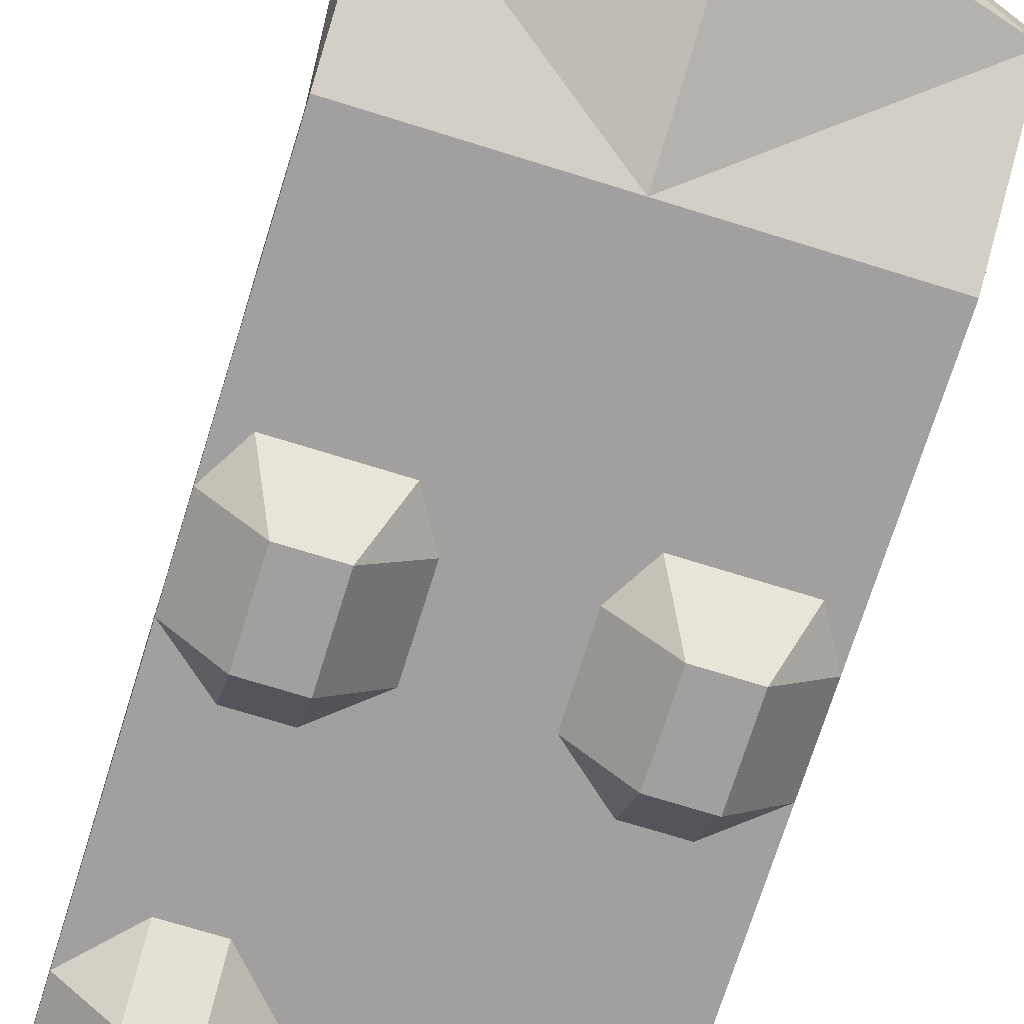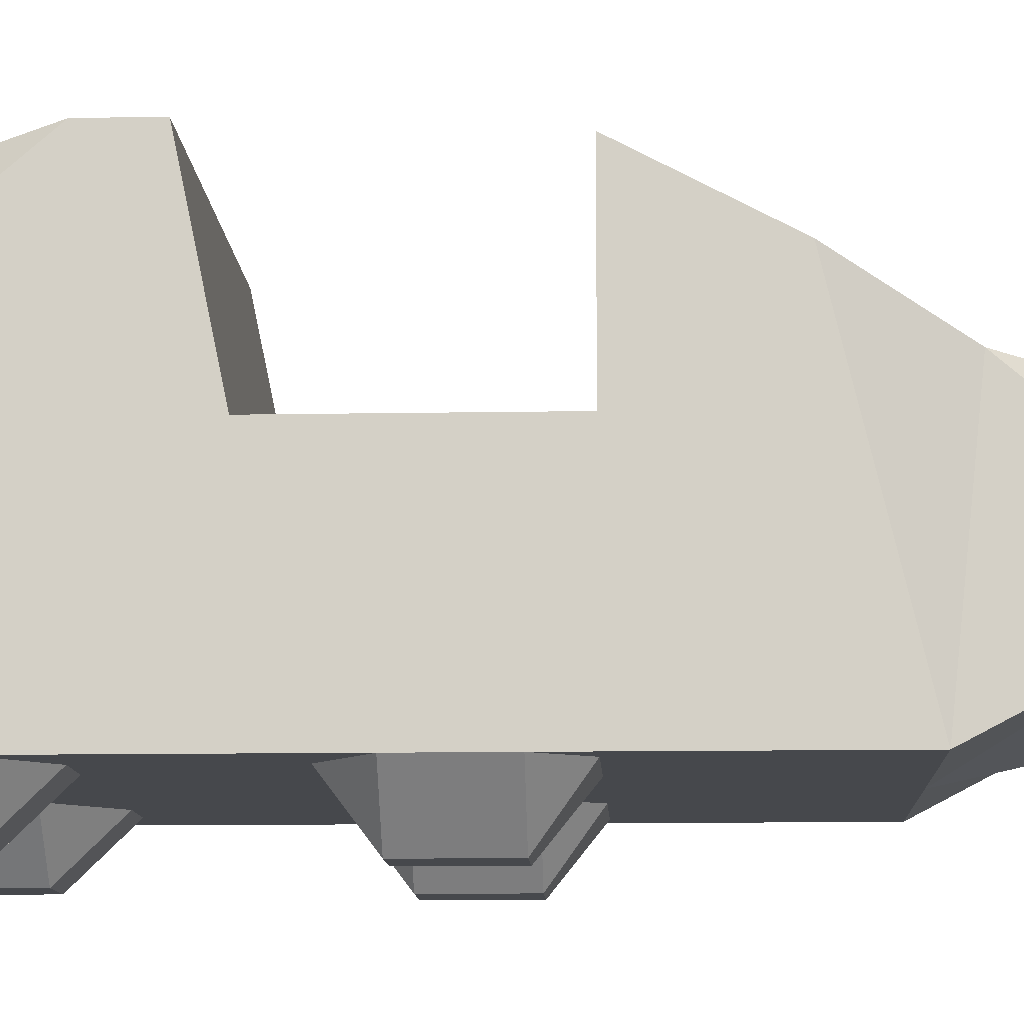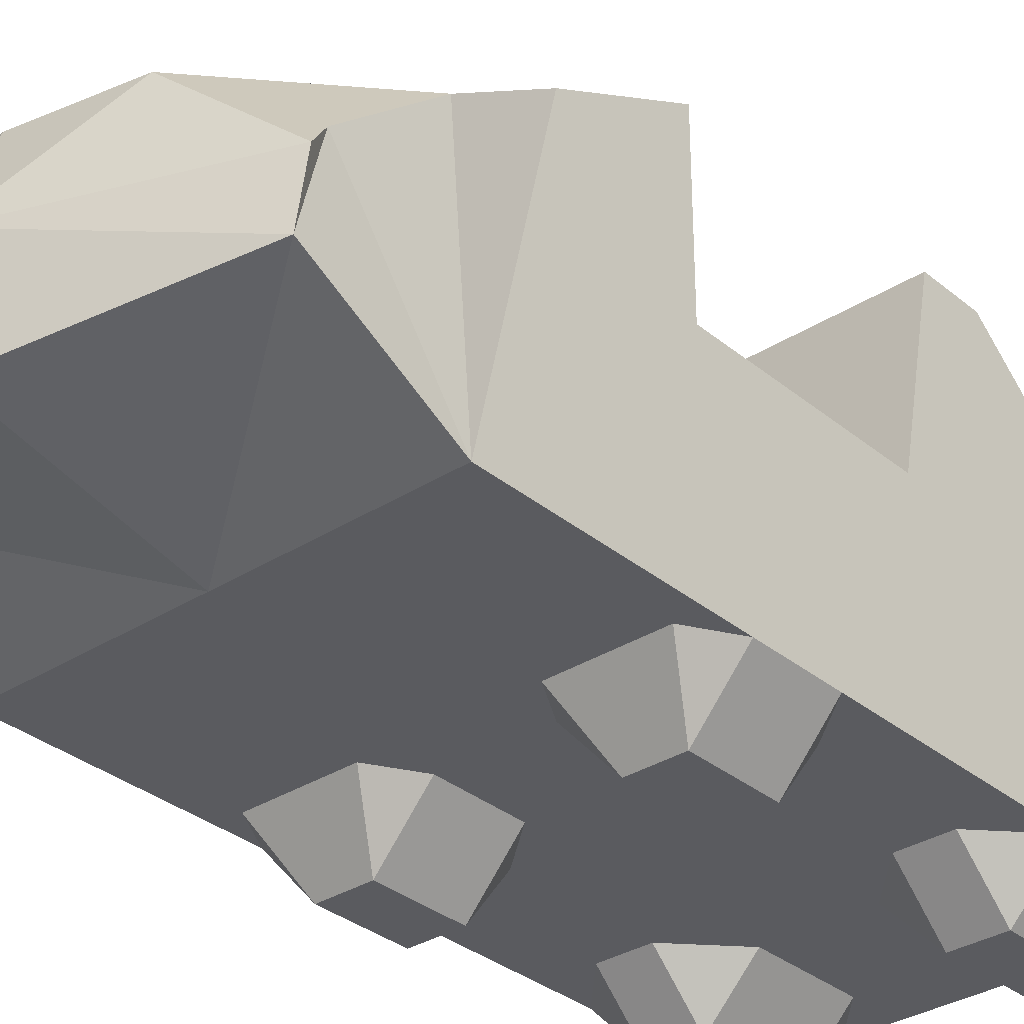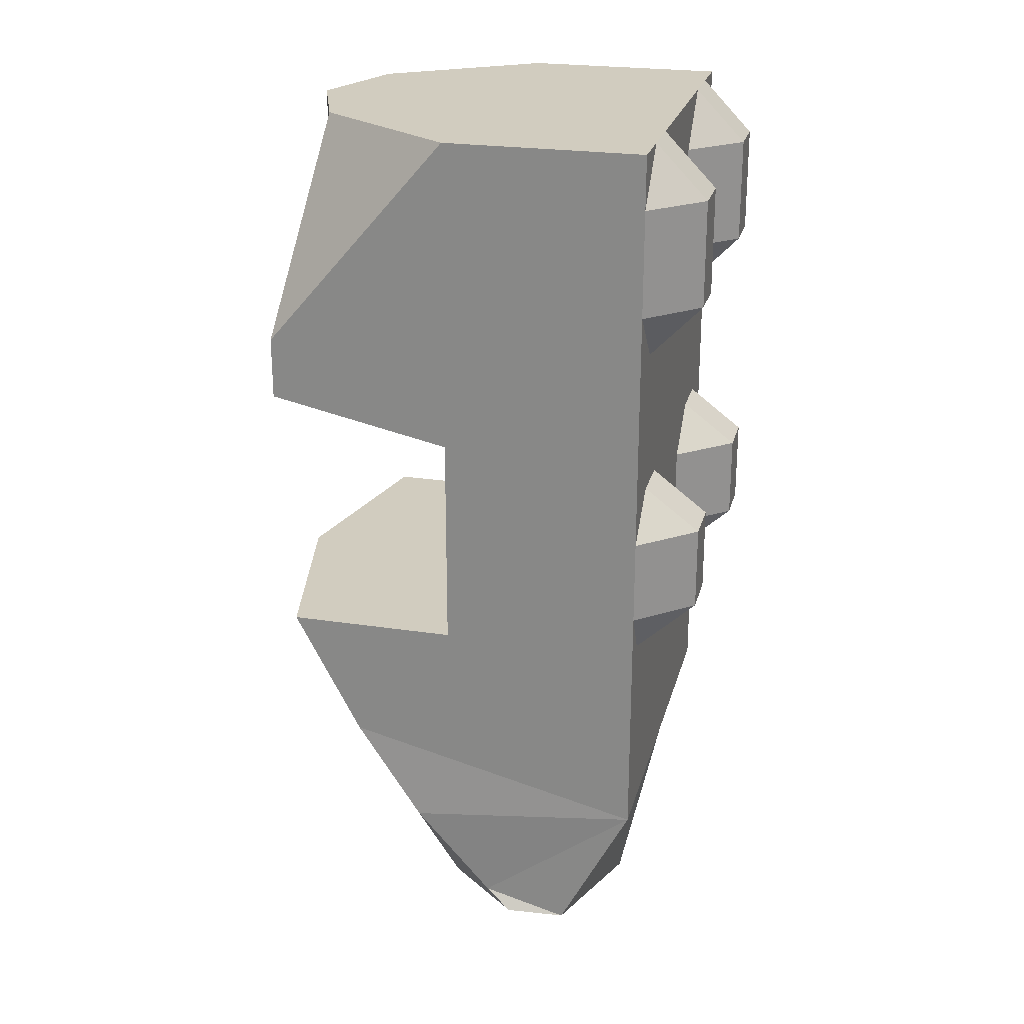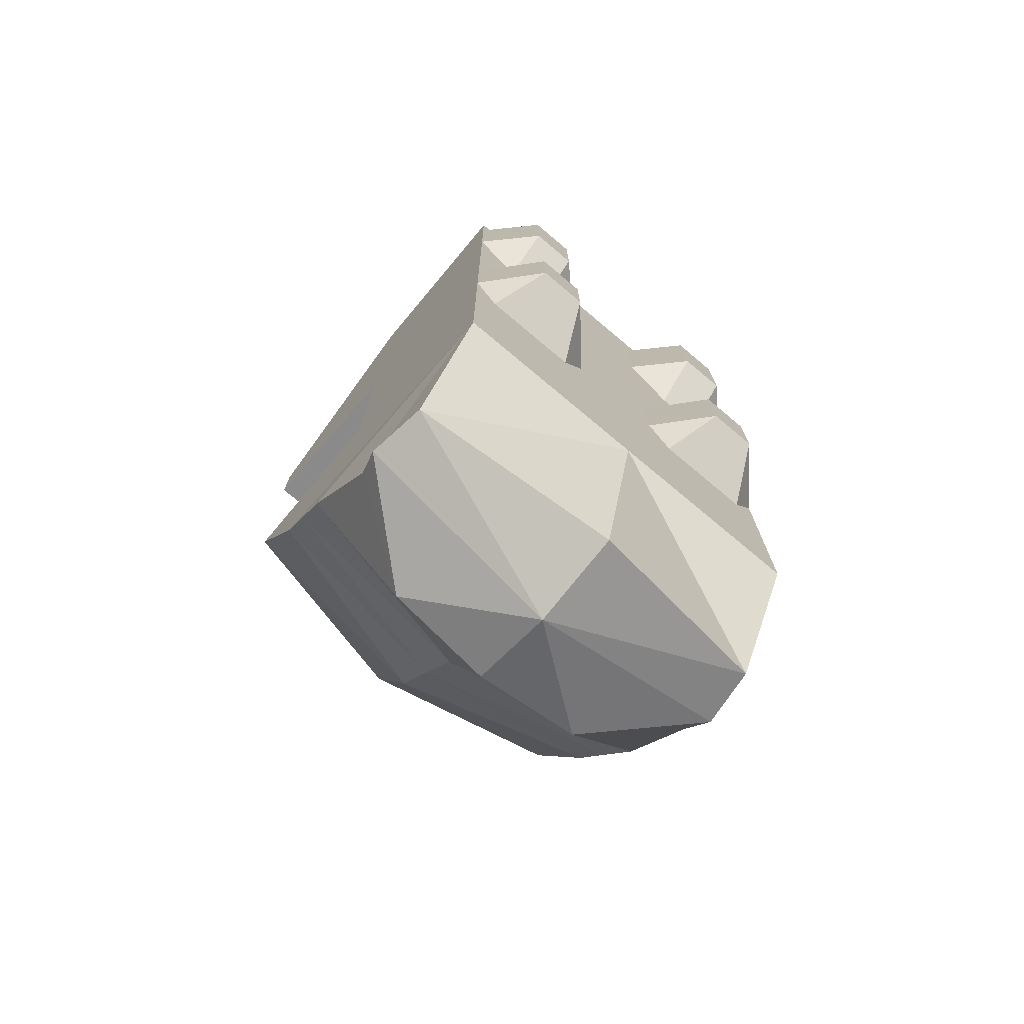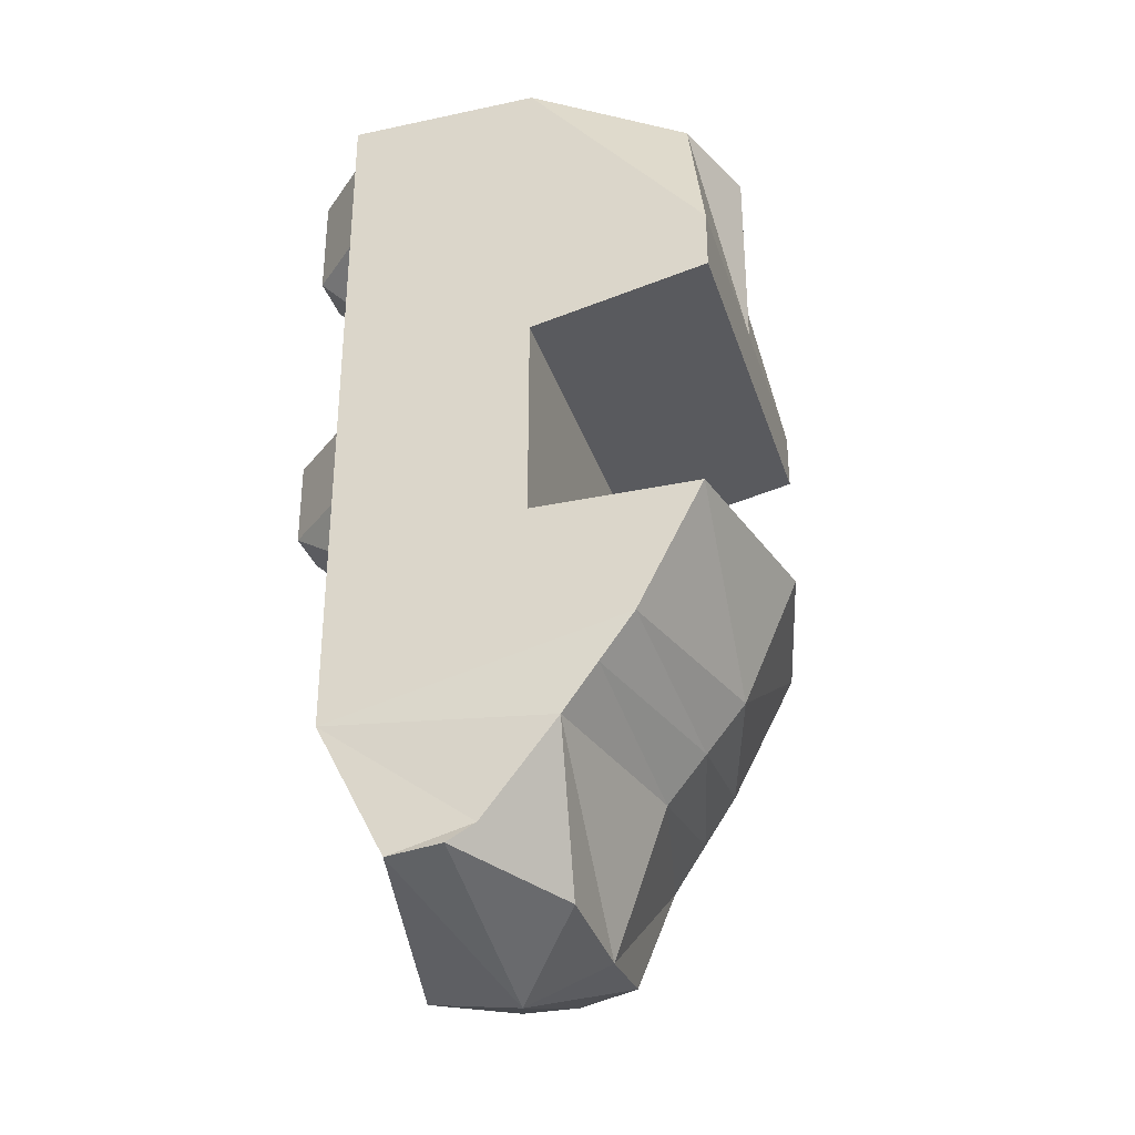
<metadata>
{"format":"obj","ext":"obj","renderer":"f3d","projection":"perspective","resolution":1024,"background":"white","views":[{"elev":-71.8,"azim":162.7,"up":"+Y"},{"elev":-11.1,"azim":92.6,"up":"+Y"},{"elev":-32.9,"azim":-138.6,"up":"+Y"},{"elev":24.2,"azim":-75.9,"up":"+Z"},{"elev":-74.1,"azim":-40.0,"up":"+Z"},{"elev":-32.2,"azim":106.6,"up":"+Z"}]}
</metadata>
<code>
o Cube_Cube.001
v -0.4757 -0.5549 0.7858
v -0.4757 1.298 0.7858
v -0.4757 -0.5549 -0.2178
v -0.4757 0.9602 0.144
v 1.524 -0.5549 0.7858
v 1.524 1.298 0.7858
v 1.524 -0.5549 -0.2178
v 1.524 0.9602 0.144
v -0.4757 0.4451 0.7858
v 1.524 0.4451 0.7858
v 0.5243 1.522 0.7858
v 0.5243 -0.5549 0.7858
v 0.5243 0.4451 0.7858
v 1.524 0.4451 1.638
v 1.524 -0.5549 1.638
v 0.5243 -0.5549 1.638
v -0.4757 -0.5549 1.638
v -0.4757 0.4451 1.638
v 0.5243 0.4451 1.638
v 1.524 0.4451 1.866
v 1.524 -0.5549 1.866
v 0.5243 -0.5549 1.866
v -0.4757 -0.5549 1.866
v -0.4757 0.4451 1.866
v 0.5243 0.4451 1.866
v 1.524 1.36 2.059
v 1.524 -0.5549 2.059
v 0.5243 -0.5549 2.059
v -0.4757 -0.5549 2.059
v -0.4757 1.36 2.059
v 0.5243 1.36 2.059
v 1.524 1.36 2.366
v 1.524 -0.5549 2.366
v 0.5243 -0.5549 2.366
v -0.4757 -0.5549 2.366
v -0.4757 1.36 2.366
v 0.5243 1.36 2.366
v 1.524 0.4404 3.432
v 1.524 -0.5549 3.432
v 0.5243 -0.5549 3.432
v -0.4757 -0.5549 3.432
v -0.4757 0.4404 3.432
v 0.5243 1.36 3.432
v 1.024 1.173 3.432
v 0.02426 1.173 3.432
v -0.4757 0.2333 -0.8006
v -0.4757 -0.1936 -0.9109
v 1.524 0.2333 -0.8006
v 1.524 -0.1936 -0.9109
v -0.5145 0.1012 -0.8978
v 0.5243 0.5681 -1.106
v 1.563 0.1012 -0.8978
v 0.5243 -0.3369 -1.207
v 0.5243 0.1286 -1.273
v 1.06 0.5376 -1.03
v 1.551 0.6179 -0.3445
v -0.5022 0.6179 -0.3445
v -0.01107 0.5376 -1.03
v 1.024 -0.5549 0.7858
v 0.02426 -0.5549 0.7858
v 1.024 -0.5549 1.638
v 0.02426 -0.5549 1.638
v -0.4757 -0.5549 1.212
v 1.524 -0.5549 1.212
v 0.5243 -0.5549 1.212
v 1.024 -0.8361 1.212
v 0.02426 -0.8361 1.212
v 1.274 -0.5549 0.7858
v 0.2743 -0.5549 0.7858
v 1.274 -0.5549 1.638
v 0.2743 -0.5549 1.638
v -0.4757 -0.5549 1.425
v 1.524 -0.5549 0.9989
v 0.5243 -0.5549 1.425
v 0.7743 -0.5549 0.7858
v -0.2257 -0.5549 0.7858
v 0.7743 -0.5549 1.638
v -0.2257 -0.5549 1.638
v -0.4757 -0.5549 0.9989
v 1.524 -0.5549 1.425
v 0.5243 -0.5549 0.9989
v 1.024 -0.8361 1.425
v 1.024 -0.8361 0.9989
v 0.7743 -0.5549 1.212
v 1.274 -0.8361 1.212
v 0.02426 -0.8361 1.425
v 0.02426 -0.8361 0.9989
v -0.2257 -0.8361 1.212
v 0.2743 -0.5549 1.212
v 0.2743 -0.5549 0.9989
v -0.2257 -0.8361 0.9989
v -0.2257 -0.8361 1.425
v 1.274 -0.8361 0.9989
v 0.7743 -0.5549 0.9989
v 0.7743 -0.5549 1.425
v 1.274 -0.8361 1.425
v 0.2743 -0.5549 1.425
v 1.024 -0.5549 2.366
v 0.02426 -0.5549 2.366
v 1.024 -0.5549 3.432
v 0.02426 -0.5549 3.432
v -0.4757 -0.5549 2.899
v 1.524 -0.5549 2.899
v 0.5243 -0.5549 2.899
v 1.024 -0.8128 2.899
v 0.02426 -0.8128 2.899
v 1.274 -0.5549 2.366
v 0.2743 -0.5549 2.366
v 1.274 -0.5549 3.432
v 0.2743 -0.5549 3.432
v -0.4757 -0.5549 3.166
v 1.524 -0.5549 2.632
v 0.5243 -0.5549 3.166
v 0.7743 -0.5549 2.366
v -0.2257 -0.5549 2.366
v 0.7743 -0.5549 3.432
v -0.2257 -0.5549 3.432
v -0.4757 -0.5549 2.632
v 1.524 -0.5549 3.166
v 0.5243 -0.5549 2.632
v 1.024 -0.8128 3.166
v 1.024 -0.8128 2.632
v 0.7743 -0.5549 2.899
v 1.274 -0.8128 2.899
v 0.02426 -0.8128 3.166
v 0.02426 -0.8128 2.632
v -0.2257 -0.8128 2.899
v 0.2743 -0.5549 2.899
v 0.2743 -0.5549 2.632
v -0.2257 -0.8128 2.632
v -0.2257 -0.8128 3.166
v 1.274 -0.8128 2.632
v 0.7743 -0.5549 2.632
v 0.7743 -0.5549 3.166
v 1.274 -0.8128 3.166
v 0.2743 -0.5549 3.166
v 0.5243 1.24 0.144
v 1.537 0.7891 -0.1003
v -0.489 0.7891 -0.1003
v 0.5243 0.8377 -0.3445
v 0.5243 1.039 -0.1003
v -0.4757 -0.5549 0.284
v 1.524 -0.5549 0.284
v 1.399 -0.5549 0.7858
v 0.3993 -0.5549 0.7858
v 0.8993 -0.5549 0.7858
v -0.1007 -0.5549 0.7858
v 1.149 -0.5549 0.7858
v 0.1493 -0.5549 0.7858
v 0.6493 -0.5549 0.7858
v -0.3507 -0.5549 0.7858
v 0.5243 -0.5549 -0.2178
f 4 142 9
f 7 48 56
f 10 143 8
f 63 72 18
f 137 6 8
f 13 14 10
f 6 13 10
f 2 13 11
f 62 22 23
f 19 20 14
f 9 19 13
f 14 80 64
f 74 71 97
f 80 70 96
f 24 29 30
f 24 31 25
f 61 21 22
f 18 25 19
f 17 24 18
f 14 21 15
f 28 99 29
f 31 32 26
f 20 27 21
f 25 26 20
f 22 29 23
f 21 28 22
f 102 111 42
f 36 45 37
f 27 98 28
f 30 37 31
f 29 36 30
f 26 33 27
f 42 101 110
f 40 116 38
f 38 103 112
f 37 44 32
f 113 110 136
f 119 109 135
f 54 49 53
f 138 140 141
f 139 57 3
f 54 47 50
f 58 54 50
f 55 52 54
f 95 61 77
f 83 84 94
f 73 85 93
f 86 78 92
f 87 88 91
f 81 89 90
f 90 67 87
f 149 90 87
f 145 81 90
f 91 63 79
f 151 91 79
f 147 87 91
f 72 78 17
f 88 72 63
f 67 92 88
f 93 66 83
f 148 93 83
f 144 73 93
f 94 65 81
f 150 94 81
f 146 83 94
f 95 16 74
f 84 74 65
f 66 95 84
f 96 61 82
f 85 82 66
f 64 96 85
f 97 62 86
f 89 86 67
f 65 97 89
f 134 100 116
f 122 123 133
f 112 124 132
f 125 117 131
f 126 127 130
f 120 128 129
f 129 106 126
f 99 129 126
f 34 129 108
f 130 102 118
f 115 118 35
f 99 130 115
f 111 117 41
f 127 111 102
f 106 131 127
f 132 105 122
f 107 122 98
f 107 112 132
f 133 104 120
f 114 120 34
f 98 133 114
f 134 40 113
f 123 113 104
f 105 134 123
f 135 100 121
f 124 121 105
f 103 135 124
f 136 101 125
f 128 125 106
f 104 136 128
f 48 55 56
f 55 51 56
f 56 51 140
f 51 58 57
f 57 58 46
f 139 140 57
f 4 141 139
f 8 141 137
f 2 137 4
f 140 51 57
f 152 47 53
f 152 49 7
f 12 7 5
f 12 3 152
f 9 2 4
f 4 3 142
f 142 1 9
f 138 8 7
f 7 49 48
f 52 48 49
f 56 138 7
f 7 8 143
f 10 5 143
f 8 6 10
f 18 9 63
f 1 79 9
f 72 17 18
f 79 63 9
f 137 11 6
f 13 19 14
f 6 11 13
f 2 9 13
f 23 17 78
f 62 71 22
f 23 78 62
f 16 22 71
f 19 25 20
f 9 18 19
f 73 5 10
f 10 14 64
f 14 15 80
f 64 73 10
f 74 16 71
f 80 15 70
f 24 23 29
f 24 30 31
f 22 16 77
f 61 70 21
f 22 77 61
f 15 21 70
f 18 24 25
f 17 23 24
f 14 20 21
f 35 29 115
f 28 34 108
f 99 115 29
f 28 108 99
f 31 37 32
f 20 26 27
f 25 31 26
f 22 28 29
f 21 27 28
f 42 36 35
f 118 102 42
f 42 35 118
f 111 41 42
f 43 37 45
f 36 42 45
f 34 28 114
f 27 33 107
f 98 114 28
f 27 107 98
f 30 36 37
f 29 35 36
f 26 32 33
f 40 43 45
f 45 42 40
f 117 101 42
f 42 41 117
f 110 40 42
f 39 38 109
f 44 43 40
f 116 100 38
f 44 40 38
f 109 38 100
f 112 33 38
f 32 38 33
f 119 103 38
f 38 39 119
f 38 32 44
f 37 43 44
f 113 40 110
f 119 39 109
f 54 52 49
f 138 56 140
f 47 46 50
f 4 139 3
f 57 46 3
f 47 3 46
f 54 53 47
f 50 46 58
f 58 51 54
f 54 51 55
f 55 48 52
f 95 82 61
f 83 66 84
f 73 64 85
f 86 62 78
f 87 67 88
f 81 65 89
f 90 89 67
f 87 60 149
f 149 69 90
f 90 69 145
f 145 12 81
f 91 88 63
f 79 1 151
f 151 76 91
f 91 76 147
f 147 60 87
f 72 92 78
f 88 92 72
f 67 86 92
f 93 85 66
f 83 59 148
f 148 68 93
f 93 68 144
f 144 5 73
f 94 84 65
f 81 12 150
f 150 75 94
f 94 75 146
f 146 59 83
f 95 77 16
f 84 95 74
f 66 82 95
f 96 70 61
f 85 96 82
f 64 80 96
f 97 71 62
f 89 97 86
f 65 74 97
f 134 121 100
f 122 105 123
f 112 103 124
f 125 101 117
f 126 106 127
f 120 104 128
f 129 128 106
f 99 108 129
f 34 120 129
f 130 127 102
f 115 130 118
f 99 126 130
f 111 131 117
f 127 131 111
f 106 125 131
f 132 124 105
f 107 132 122
f 107 33 112
f 133 123 104
f 114 133 120
f 98 122 133
f 134 116 40
f 123 134 113
f 105 121 134
f 135 109 100
f 124 135 121
f 103 119 135
f 136 110 101
f 128 136 125
f 104 113 136
f 139 141 140
f 4 137 141
f 8 138 141
f 2 11 137
f 152 3 47
f 152 53 49
f 12 152 7
f 12 1 3

</code>
